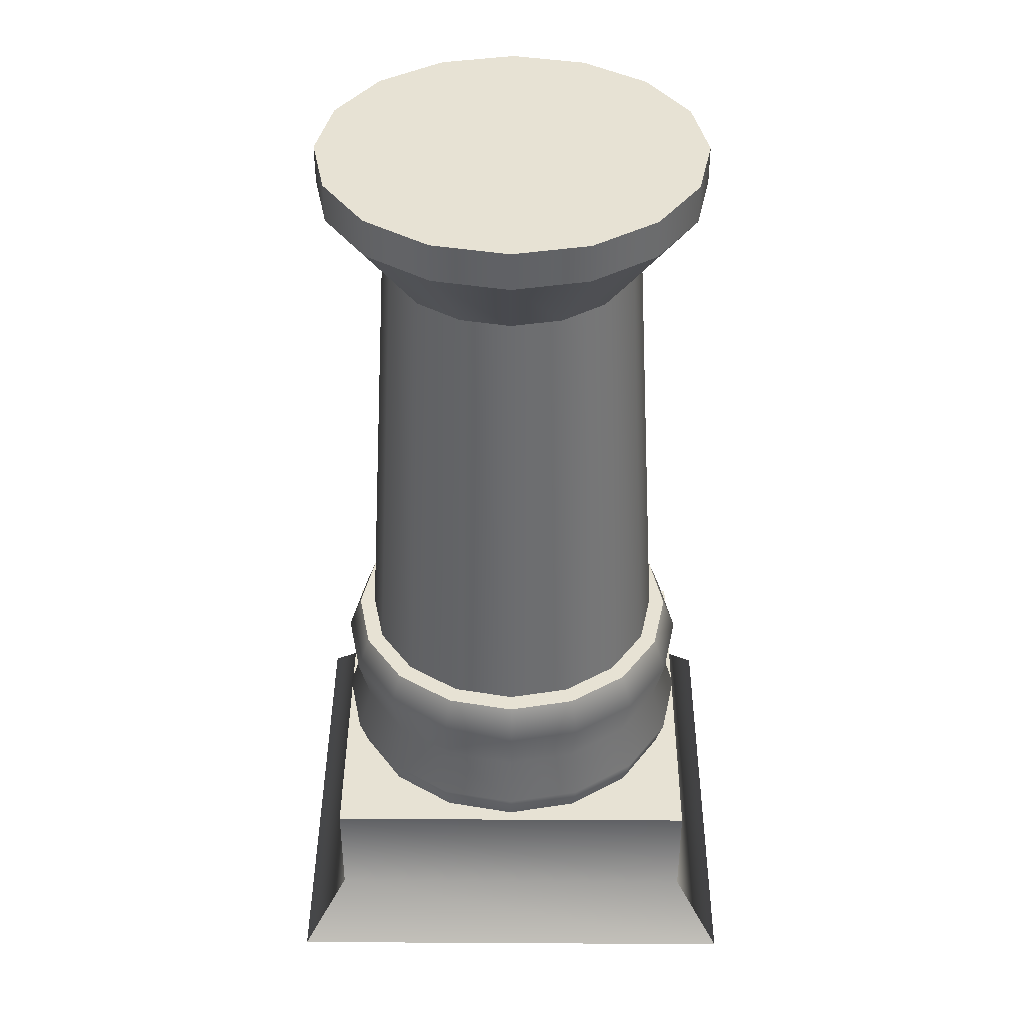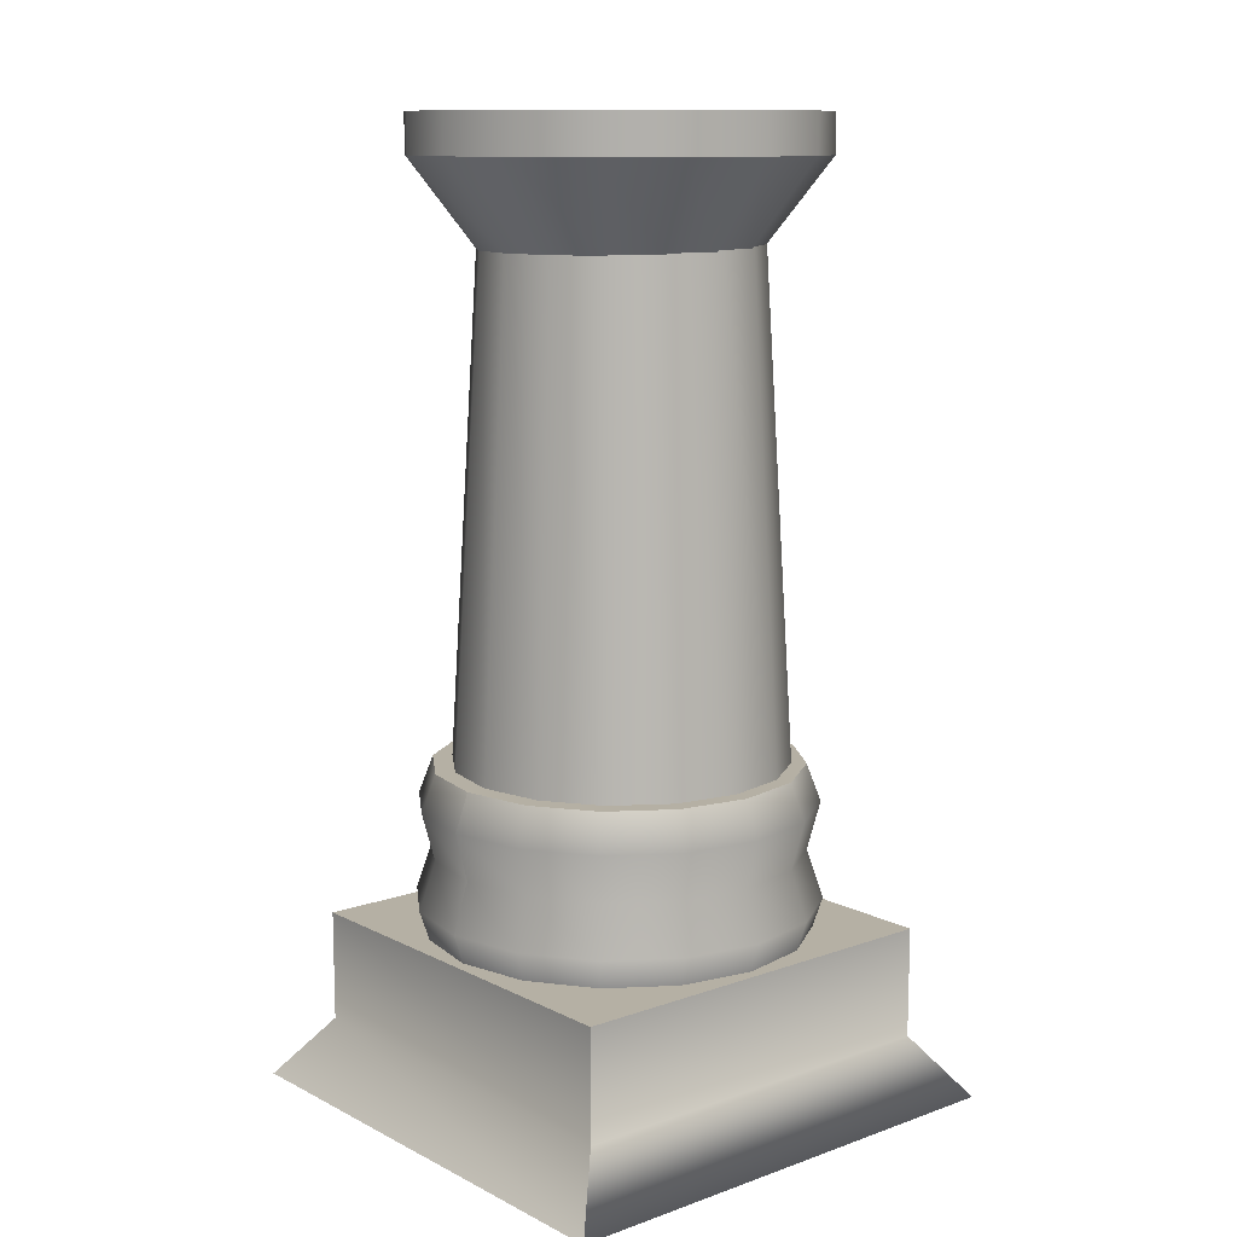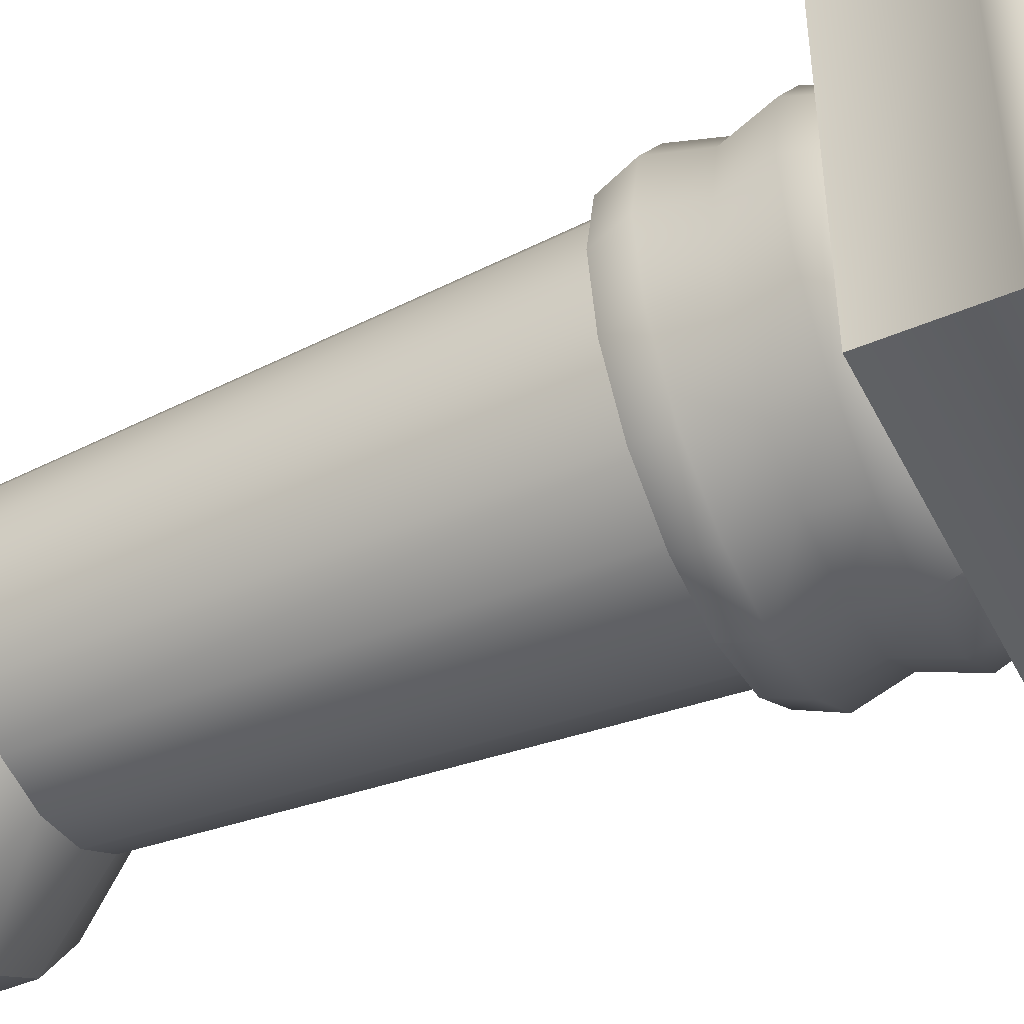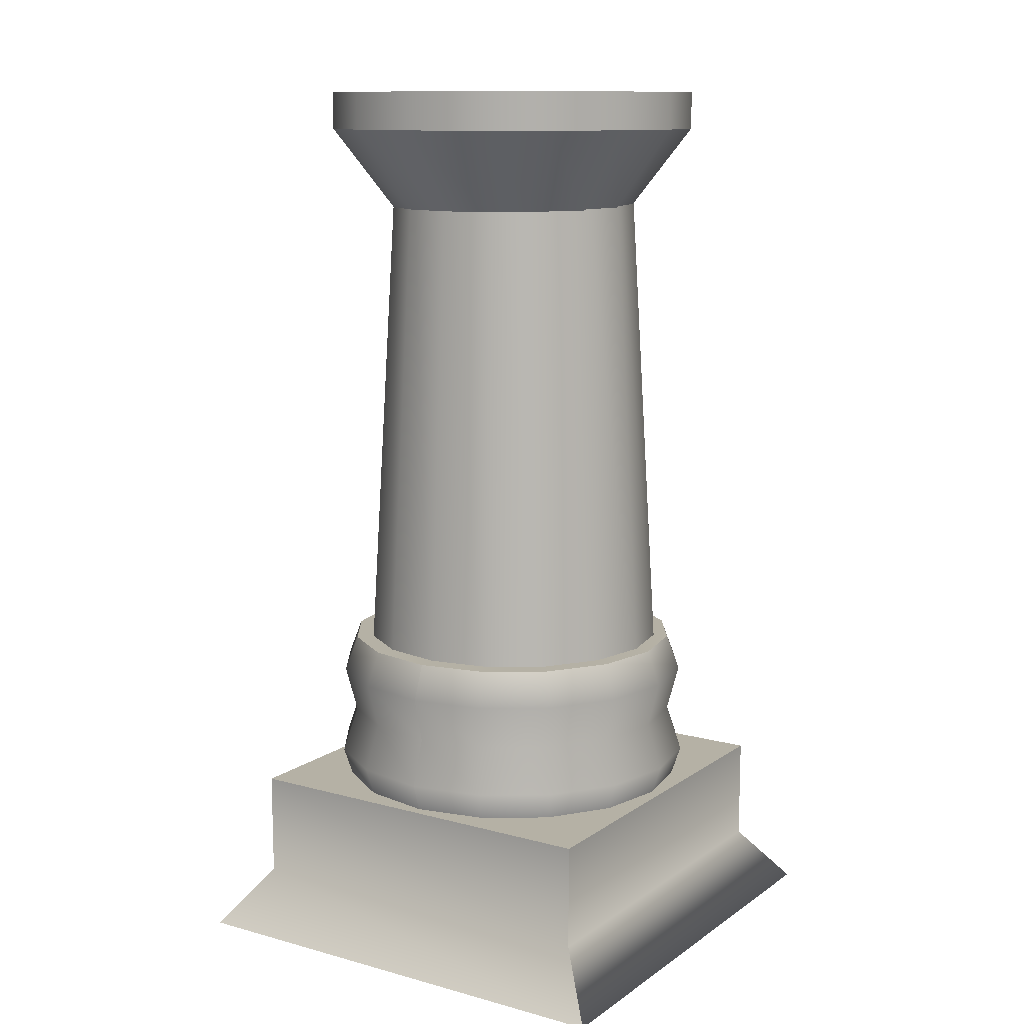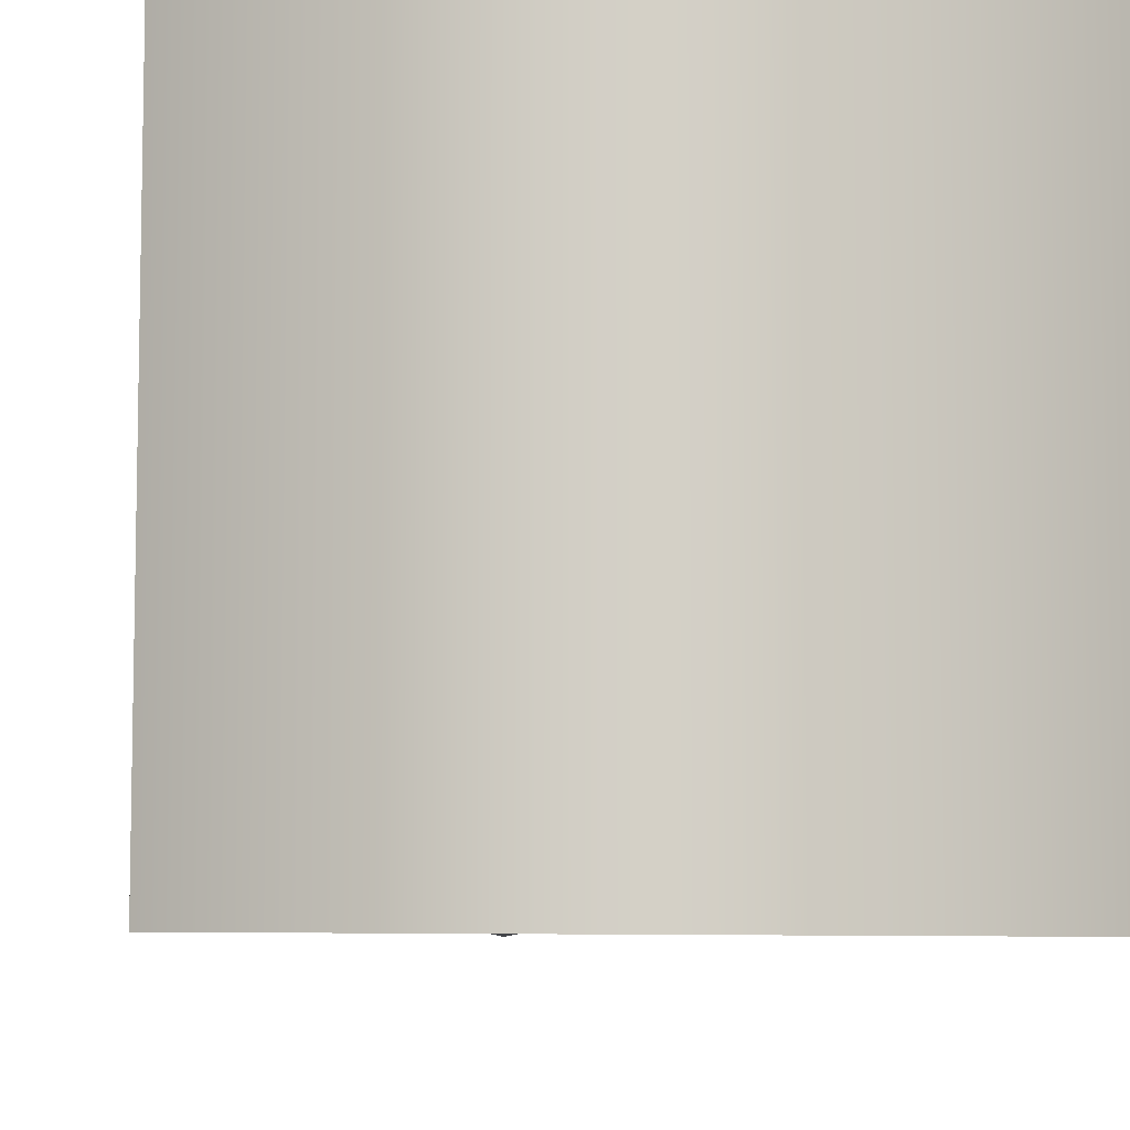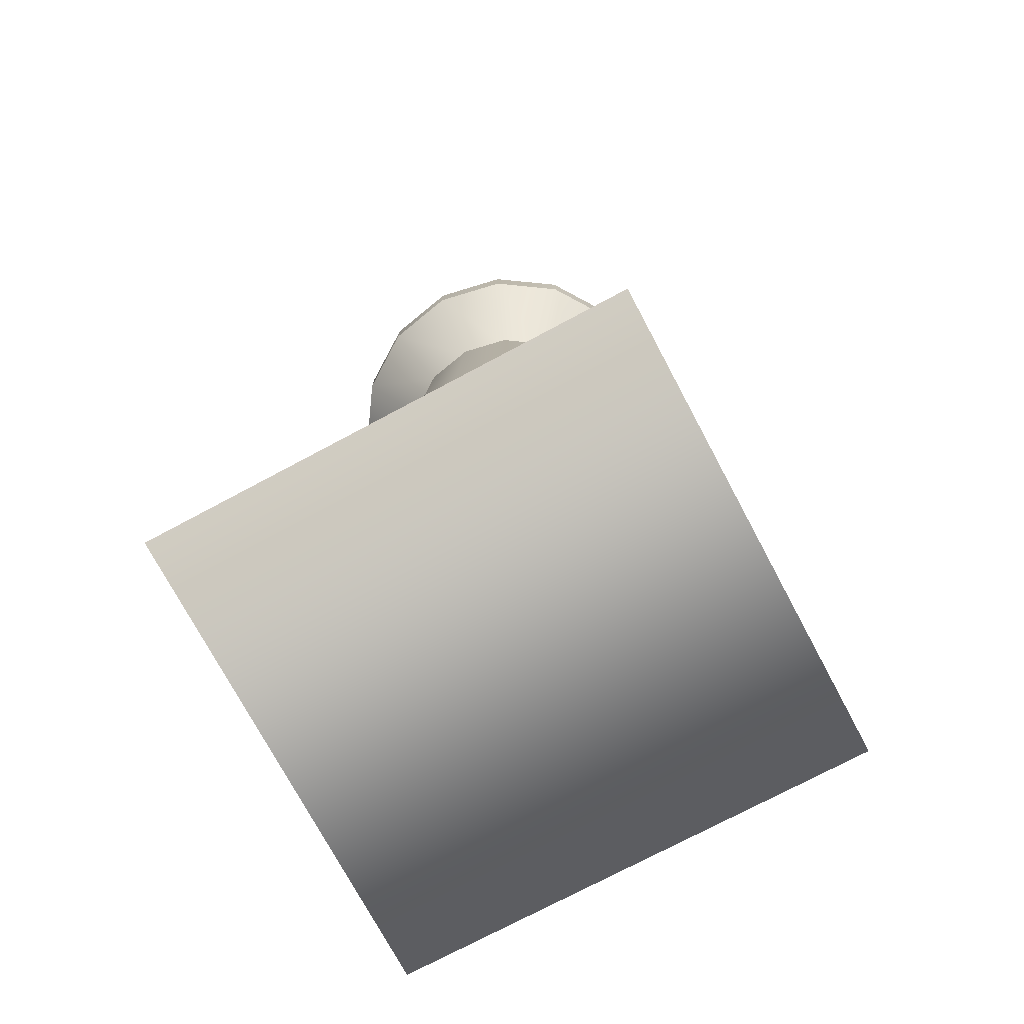
<metadata>
{"format":"obj","ext":"obj","renderer":"f3d","projection":"perspective","resolution":1024,"background":"white","views":[{"elev":39.7,"azim":-179.6,"up":"+Y"},{"elev":11.6,"azim":-130.1,"up":"+Y"},{"elev":-46.6,"azim":-64.2,"up":"+Z"},{"elev":11.8,"azim":-147.1,"up":"+Y"},{"elev":-8.6,"azim":-5.3,"up":"+Z"},{"elev":-74.6,"azim":-61.9,"up":"+Y"}]}
</metadata>
<code>
o Top
v 2.035 9.817 -0.03614
v 1.88 9.817 0.7426
v 1.88 9.817 -0.8148
v 1.439 9.817 -1.475
v 0.7787 9.817 -1.916
v 2e-06 9.817 -2.071
v -0.7787 9.817 -1.916
v -1.439 9.817 -1.475
v -1.88 9.817 -0.8148
v -2.035 9.817 -0.03614
v -1.88 9.817 0.7426
v -1.439 9.817 1.403
v -0.7787 9.817 1.844
v 0 9.817 1.999
v 0.7787 9.817 1.844
v 1.439 9.817 1.403
v 1.88 9.817 -0.8148
v 1.439 9.817 -1.475
v 1.439 9.416 -1.475
v 1.88 9.416 -0.8148
v 2.035 9.817 -0.03614
v 2.035 9.416 -0.03614
v 1.88 9.817 0.7426
v 1.88 9.416 0.7426
v 1.439 9.817 1.403
v 1.439 9.416 1.403
v 0.7787 9.817 1.844
v 0.7787 9.416 1.844
v 0 9.817 1.999
v 0 9.416 1.999
v -0.7787 9.817 1.844
v -0.7787 9.416 1.844
v -1.439 9.817 1.403
v -1.439 9.416 1.403
v -1.88 9.817 0.7426
v -1.88 9.416 0.7426
v -2.035 9.817 -0.03614
v -2.035 9.416 -0.03614
v -1.88 9.817 -0.8148
v -1.88 9.416 -0.8148
v -1.439 9.817 -1.475
v -1.439 9.416 -1.475
v -0.7787 9.817 -1.916
v -0.7787 9.416 -1.916
v 2e-06 9.817 -2.071
v 2e-06 9.416 -2.071
v 0.7787 9.817 -1.916
v 0.7787 9.416 -1.916
v 1.439 9.817 -1.475
v 1.439 9.416 -1.475
v 1.439 9.416 -1.475
v 0.9655 8.544 -1.002
v 1.88 9.416 -0.8148
v 1.262 8.544 -0.5587
v 2.035 9.416 -0.03614
v 1.365 8.544 -0.03614
v 1.88 9.416 0.7426
v 1.262 8.544 0.4864
v 1.439 9.416 1.403
v 0.9655 8.544 0.9294
v 0.7787 9.416 1.844
v 0.5225 8.544 1.225
v 0 9.416 1.999
v 0 8.544 1.329
v -0.7787 9.416 1.844
v -0.5225 8.544 1.225
v -1.439 9.416 1.403
v -0.9655 8.544 0.9294
v -1.88 9.416 0.7426
v -1.262 8.544 0.4864
v -2.035 9.416 -0.03614
v -1.365 8.544 -0.03614
v -1.88 9.416 -0.8148
v -1.262 8.544 -0.5587
v -1.439 9.416 -1.475
v -0.9655 8.544 -1.002
v -0.7787 9.416 -1.916
v -0.5225 8.544 -1.298
v 2e-06 9.416 -2.071
v 2e-06 8.544 -1.402
v 0.7787 9.416 -1.916
v 0.5225 8.544 -1.298
v 1.439 9.416 -1.475
v 0.9655 8.544 -1.002
f 3 2 1
f 4 2 3
f 5 2 4
f 6 2 5
f 7 2 6
f 8 2 7
f 9 2 8
f 10 2 9
f 11 2 10
f 12 2 11
f 13 2 12
f 14 2 13
f 15 2 14
f 16 2 15
f 19 18 17
f 19 17 20
f 20 17 21
f 20 21 22
f 22 21 23
f 22 23 24
f 24 23 25
f 24 25 26
f 26 25 27
f 26 27 28
f 28 27 29
f 28 29 30
f 30 29 31
f 30 31 32
f 32 31 33
f 32 33 34
f 34 33 35
f 34 35 36
f 36 35 37
f 36 37 38
f 38 37 39
f 38 39 40
f 40 39 41
f 40 41 42
f 42 41 43
f 42 43 44
f 44 43 45
f 44 45 46
f 46 45 47
f 46 47 48
f 48 47 49
f 48 49 50
f 53 52 51
f 53 54 52
f 55 54 53
f 55 56 54
f 57 56 55
f 57 58 56
f 59 58 57
f 59 60 58
f 61 60 59
f 61 62 60
f 63 62 61
f 63 64 62
f 65 64 63
f 65 66 64
f 67 66 65
f 67 68 66
f 69 68 67
f 69 70 68
f 71 70 69
f 71 72 70
f 73 72 71
f 73 74 72
f 75 74 73
f 75 76 74
f 77 76 75
f 77 78 76
f 79 78 77
f 79 80 78
f 81 80 79
f 81 82 80
f 83 82 81
f 83 84 82
o bot_cyl
v 1e-06 2.166 -2.076
v 1e-06 1.767 -1.946
v 0.731 1.767 -1.801
v 0.7805 2.166 -1.921
v 1.351 1.767 -1.387
v 0.7169 2.663 -1.767
v 1e-06 2.663 -1.909
v 1.442 2.166 -1.478
v 1.765 1.767 -0.7671
v 0.7661 3.16 -1.886
v 1e-06 3.16 -2.038
v 1e-06 3.54 -1.895
v 0.7112 3.54 -1.753
v 1.416 3.16 -1.452
v 1.314 3.54 -1.35
v 1.325 2.663 -1.361
v 1.85 3.16 -0.8023
v 1.717 3.54 -0.7473
v 1.884 2.166 -0.8167
v 1.91 1.767 -0.03614
v 1.731 2.663 -0.753
v 2.002 3.16 -0.03614
v 1.858 3.54 -0.03614
v 2.04 2.166 -0.03614
v 1.765 1.767 0.6948
v 1.873 2.663 -0.03614
v 1.85 3.16 0.73
v 1.717 3.54 0.675
v 1.884 2.166 0.7444
v 1.351 1.767 1.315
v 1.731 2.663 0.6807
v 1.416 3.16 1.379
v 1.314 3.54 1.278
v 1.442 2.166 1.406
v 0.731 1.767 1.729
v 1.325 2.663 1.288
v 0.7661 3.16 1.813
v 0.7112 3.54 1.681
v 0.7805 2.166 1.848
v -0 1.767 1.874
v 0.7169 2.663 1.694
v -0 3.16 1.966
v -0 3.54 1.822
v -0 2.166 2.003
v -0.731 1.767 1.729
v -0 2.663 1.837
v -0.7805 2.166 1.848
v -1.351 1.767 1.315
v -0.7661 3.16 1.813
v -0.7112 3.54 1.681
v -0.7169 2.663 1.694
v -1.416 3.16 1.379
v -1.314 3.54 1.278
v -1.442 2.166 1.406
v -1.765 1.767 0.6948
v -1.325 2.663 1.288
v -1.85 3.16 0.73
v -1.717 3.54 0.675
v -1.884 2.166 0.7444
v -1.91 1.767 -0.03614
v -1.731 2.663 0.6807
v -2.002 3.16 -0.03614
v -1.858 3.54 -0.03614
v -2.04 2.166 -0.03614
v -1.765 1.767 -0.7671
v -1.873 2.663 -0.03614
v -1.85 3.16 -0.8023
v -1.717 3.54 -0.7473
v -1.884 2.166 -0.8167
v -1.351 1.767 -1.387
v -1.731 2.663 -0.753
v -1.416 3.16 -1.452
v -1.314 3.54 -1.35
v -1.442 2.166 -1.478
v -0.731 1.767 -1.801
v -1.325 2.663 -1.361
v -0.7661 3.16 -1.886
v -0.7112 3.54 -1.753
v -0.7805 2.166 -1.921
v 1e-06 1.767 -1.946
v 1e-06 2.166 -2.076
v 1e-06 2.663 -1.909
v -0.7169 2.663 -1.767
v 1e-06 3.16 -2.038
v 1e-06 3.54 -1.895
v 0.7112 3.54 -1.753
v 1.314 3.54 -1.35
v 1e-06 3.54 -1.895
v -0.7112 3.54 -1.753
v -1.314 3.54 -1.35
v -1.717 3.54 -0.7473
v -1.858 3.54 -0.03614
v -1.717 3.54 0.675
v -1.314 3.54 1.278
v -0.7112 3.54 1.681
v -0 3.54 1.822
v 0.7112 3.54 1.681
v 1.314 3.54 1.278
v 1.717 3.54 0.675
v 1.858 3.54 -0.03614
v 1.717 3.54 -0.7473
f 87 86 85
f 87 85 88
f 89 87 88
f 90 88 85
f 90 85 91
f 89 88 92
f 93 89 92
f 94 90 91
f 94 91 95
f 94 95 96
f 94 96 97
f 98 94 97
f 98 90 94
f 98 97 99
f 100 88 90
f 98 100 90
f 100 92 88
f 101 98 99
f 101 100 98
f 101 99 102
f 93 92 103
f 103 104 93
f 105 92 100
f 101 105 100
f 105 103 92
f 102 106 101
f 106 105 101
f 102 107 106
f 103 108 104
f 109 104 108
f 110 103 105
f 106 110 105
f 110 108 103
f 111 106 107
f 111 110 106
f 111 107 112
f 109 108 113
f 114 109 113
f 115 108 110
f 111 115 110
f 115 113 108
f 116 111 112
f 116 115 111
f 116 112 117
f 114 113 118
f 119 114 118
f 120 113 115
f 116 120 115
f 120 118 113
f 121 116 117
f 121 120 116
f 121 117 122
f 119 118 123
f 124 119 123
f 125 118 120
f 121 125 120
f 125 123 118
f 126 121 122
f 126 125 121
f 126 122 127
f 124 123 128
f 129 124 128
f 130 123 125
f 130 128 123
f 126 130 125
f 129 128 131
f 131 128 130
f 132 129 131
f 133 126 127
f 133 127 134
f 135 130 126
f 135 126 133
f 131 130 135
f 136 133 134
f 136 135 133
f 136 134 137
f 132 131 138
f 139 132 138
f 140 131 135
f 136 140 135
f 140 138 131
f 141 136 137
f 141 140 136
f 141 137 142
f 139 138 143
f 144 139 143
f 145 138 140
f 141 145 140
f 145 143 138
f 146 141 142
f 146 145 141
f 146 142 147
f 144 143 148
f 149 144 148
f 150 143 145
f 146 150 145
f 150 148 143
f 151 146 147
f 151 150 146
f 151 147 152
f 149 148 153
f 154 149 153
f 155 148 150
f 151 155 150
f 155 153 148
f 156 151 152
f 156 155 151
f 156 152 157
f 154 153 158
f 159 154 158
f 160 153 155
f 156 160 155
f 160 158 153
f 161 156 157
f 161 160 156
f 161 157 162
f 159 158 163
f 164 159 163
f 164 163 165
f 166 165 163
f 167 158 160
f 167 163 158
f 166 163 167
f 161 167 160
f 168 166 167
f 168 167 161
f 168 161 162
f 168 162 169
f 172 171 170
f 173 171 172
f 174 171 173
f 175 171 174
f 176 171 175
f 177 171 176
f 178 171 177
f 179 171 178
f 180 171 179
f 181 171 180
f 182 171 181
f 183 171 182
f 184 171 183
f 185 171 184
o Bottom
v -2.526 0.1092 2.49
v -2.058 0.7377 2.022
v 2.526 0.1092 2.49
v 2.058 0.7377 2.022
v -2.058 1.866 2.022
v 2.058 1.866 2.022
v -2.058 1.866 2.022
v -2.058 1.866 -2.095
v 2.058 1.866 2.022
v 2.058 1.866 -2.095
v -2.526 0.1092 -2.562
v 2.526 0.1092 -2.562
v 2.058 0.7377 -2.095
v -2.058 0.7377 -2.095
v 2.058 1.866 -2.095
v -2.058 1.866 -2.095
v 2.526 0.1092 2.49
v 2.058 0.7377 2.022
v 2.526 0.1092 -2.562
v 2.058 0.7377 -2.095
v 2.058 1.866 2.022
v 2.058 1.866 -2.095
v -2.526 0.1092 -2.562
v -2.058 0.7377 -2.095
v -2.526 0.1092 2.49
v -2.058 0.7377 2.022
v -2.058 1.866 -2.095
v -2.058 1.866 2.022
f 188 187 186
f 188 189 187
f 189 190 187
f 189 191 190
f 194 193 192
f 194 195 193
f 198 197 196
f 198 196 199
f 200 198 199
f 200 199 201
f 204 203 202
f 204 205 203
f 205 206 203
f 205 207 206
f 210 209 208
f 210 211 209
f 211 212 209
f 211 213 212
f 208 204 202 210
o Center
v 0.5139 9.289 -1.247
v 1e-06 9.289 -1.349
v 1e-06 2.599 -1.749
v 0.6668 2.599 -1.616
v 0.9496 9.289 -0.9558
v 1.232 2.599 -1.238
v 1.241 9.289 -0.5201
v 1.61 2.599 -0.673
v 1.343 9.289 -0.006195
v 1.742 2.599 -0.006195
v 1.241 9.289 0.5077
v 1.61 2.599 0.6606
v 0.9496 9.289 0.9434
v 1.232 2.599 1.226
v 0.5139 9.289 1.234
v 0.6668 2.599 1.604
v -0 9.289 1.337
v -0 2.599 1.736
v -0.5139 9.289 1.234
v -0.6668 2.599 1.604
v -0.9496 9.289 0.9434
v -1.232 2.599 1.226
v -1.241 9.289 0.5077
v -1.61 2.599 0.6606
v -1.343 9.289 -0.006196
v -1.742 2.599 -0.006195
v -1.241 9.289 -0.5201
v -1.61 2.599 -0.673
v -0.9496 9.289 -0.9558
v -1.232 2.599 -1.238
v -0.5139 9.289 -1.247
v -0.6668 2.599 -1.616
v 1e-06 9.289 -1.349
v 1e-06 2.599 -1.749
f 216 215 214
f 216 214 217
f 217 214 218
f 217 218 219
f 219 218 220
f 219 220 221
f 221 220 222
f 221 222 223
f 223 222 224
f 223 224 225
f 225 224 226
f 225 226 227
f 227 226 228
f 227 228 229
f 229 228 230
f 229 230 231
f 231 230 232
f 231 232 233
f 233 232 234
f 233 234 235
f 235 234 236
f 235 236 237
f 237 236 238
f 237 238 239
f 239 238 240
f 239 240 241
f 241 240 242
f 241 242 243
f 243 242 244
f 243 244 245
f 245 244 246
f 245 246 247

</code>
